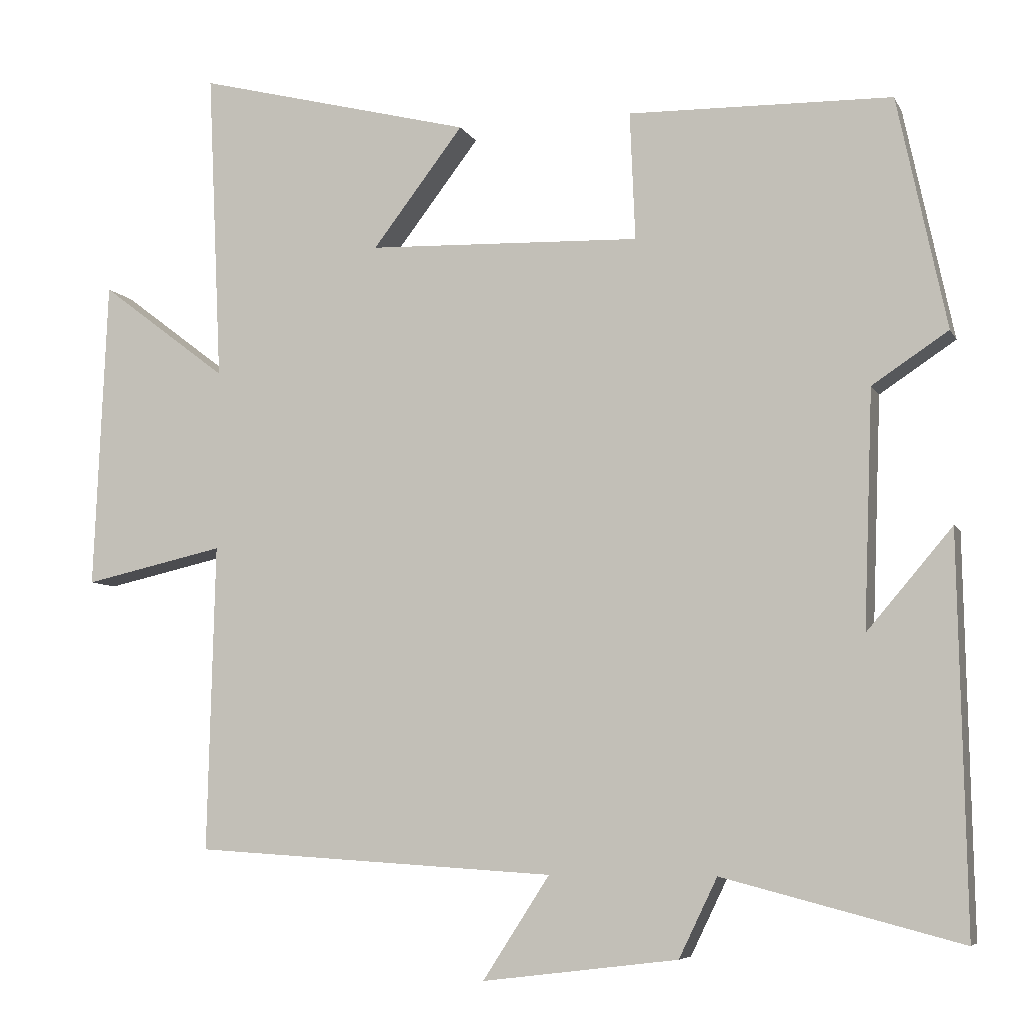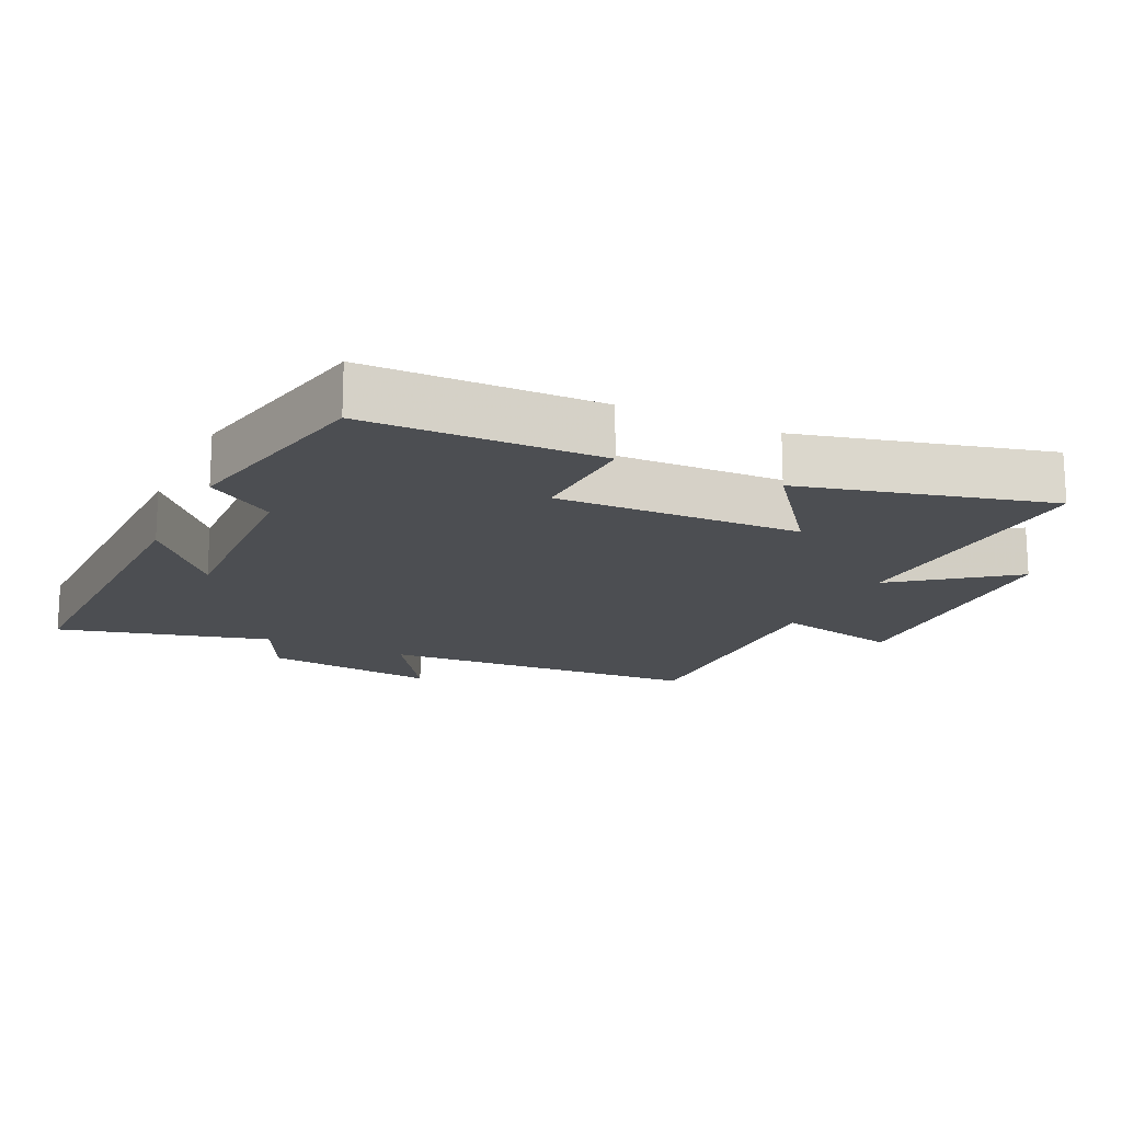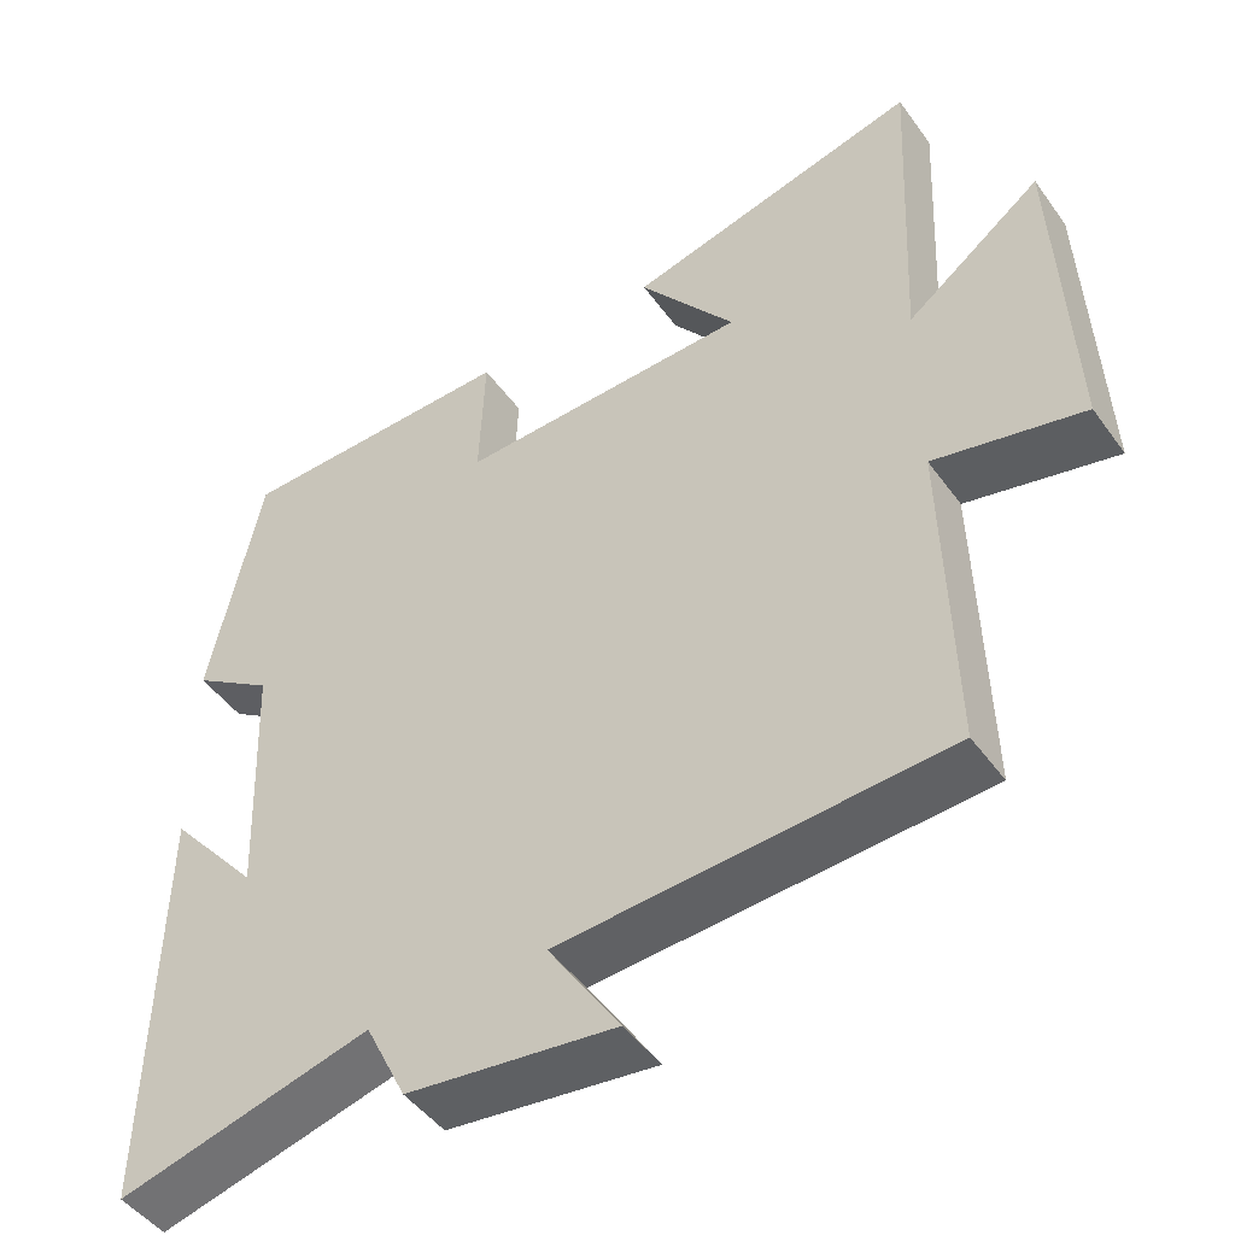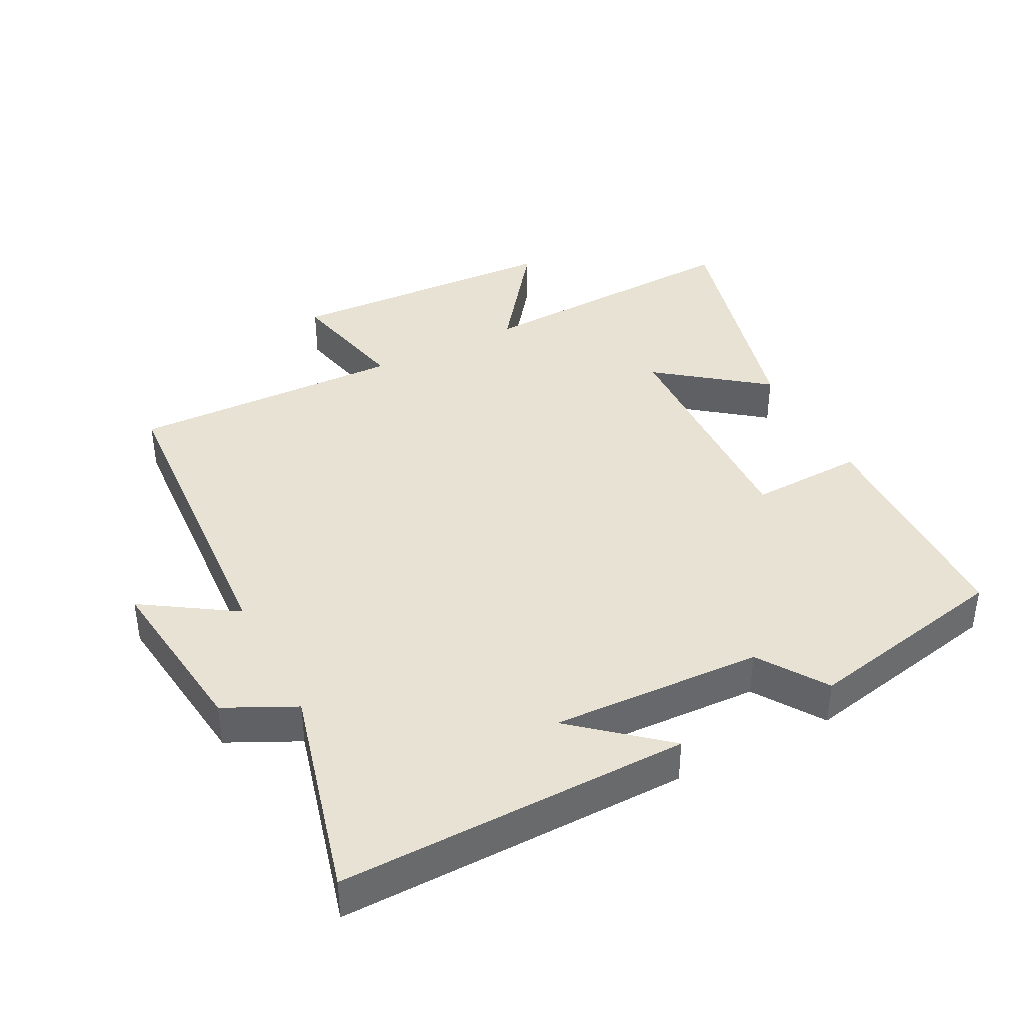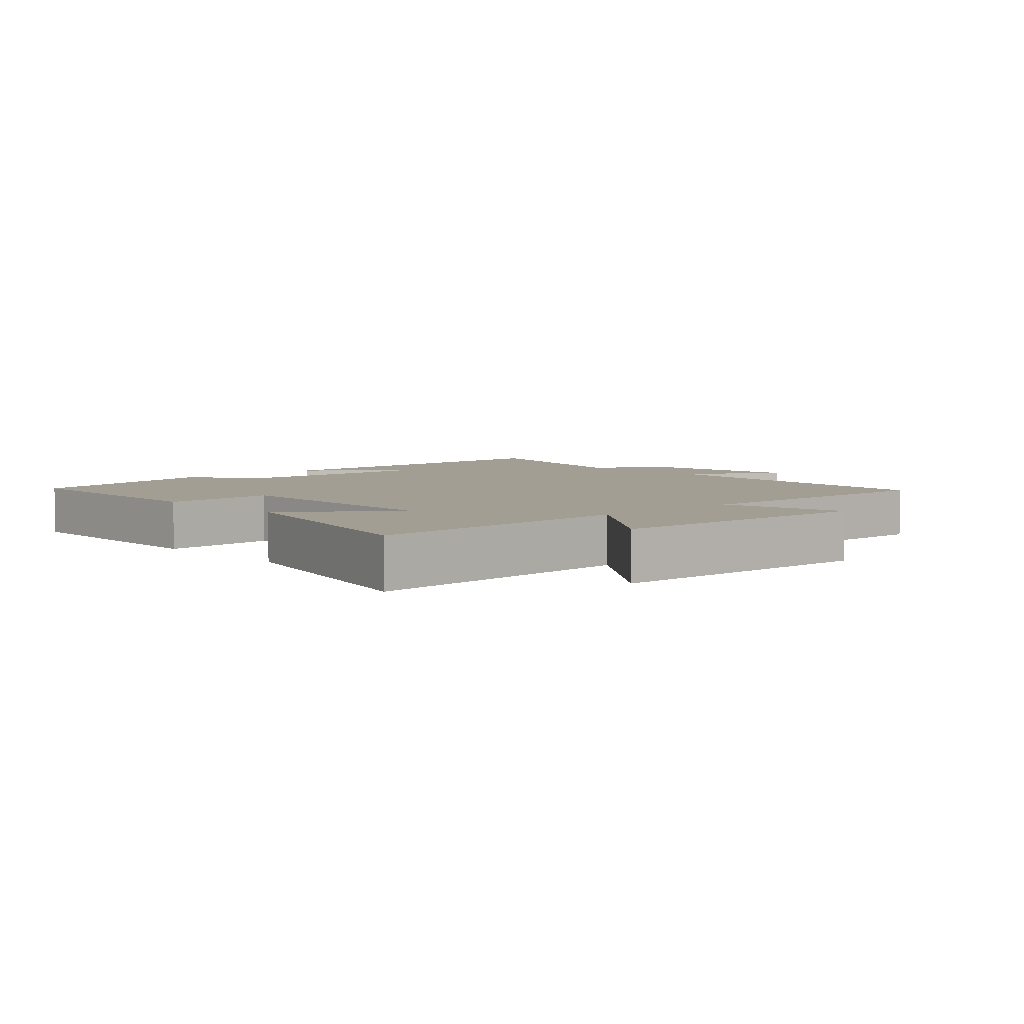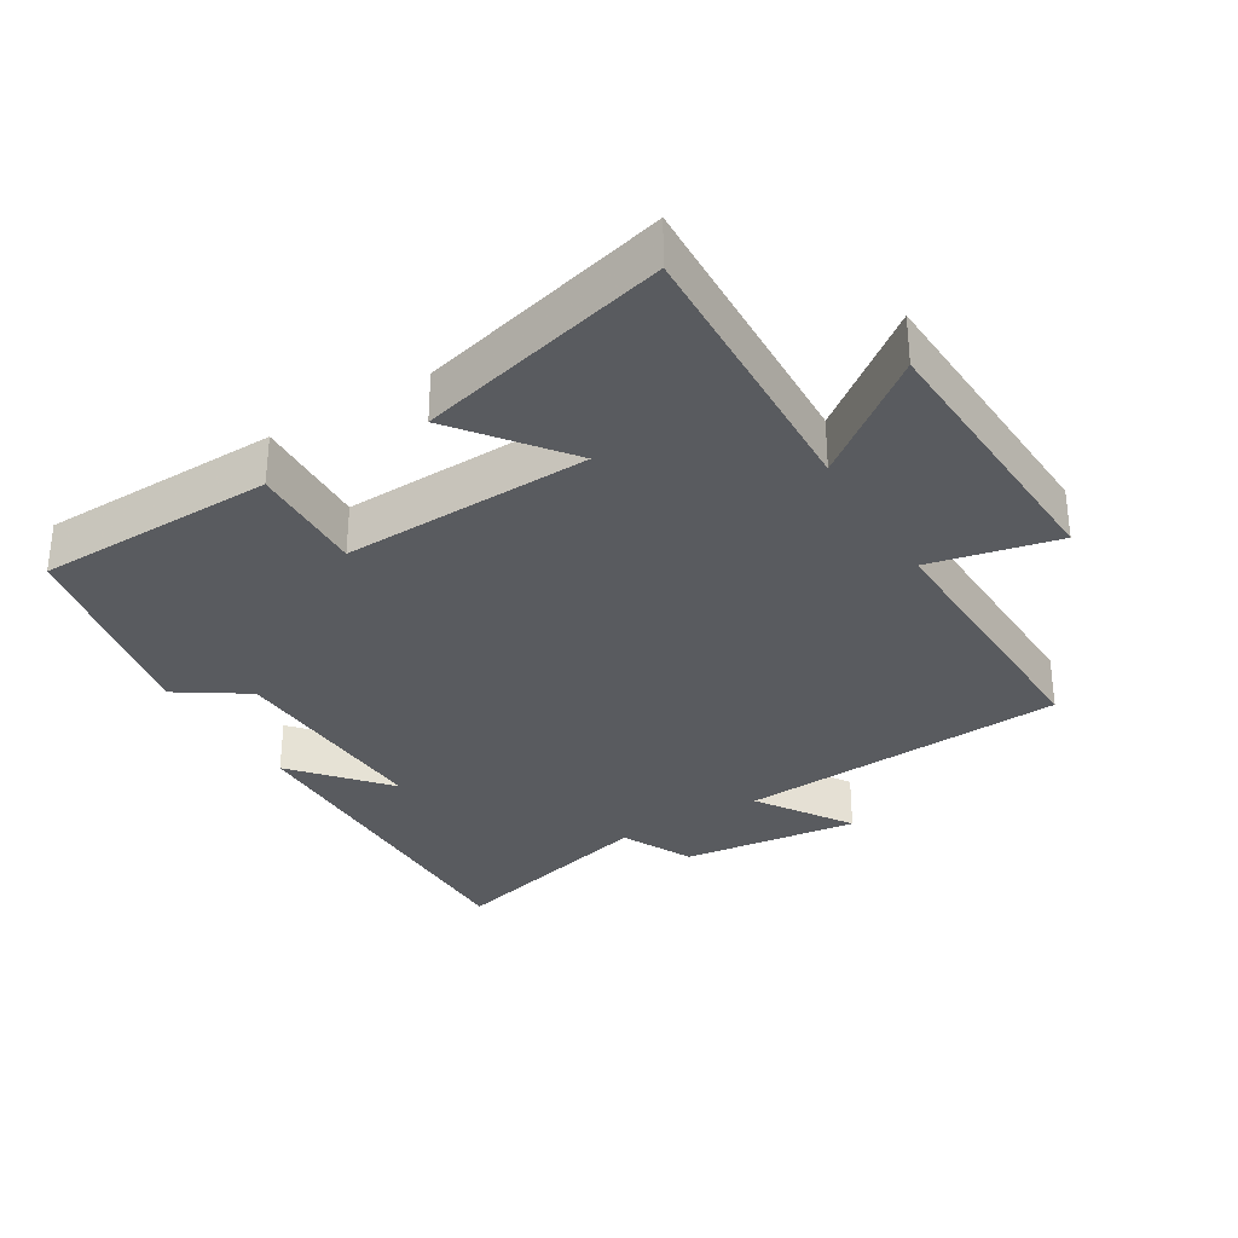
<metadata>
{"format":"obj","ext":"obj","renderer":"f3d","projection":"perspective","resolution":1024,"background":"white","views":[{"elev":-6.6,"azim":-163.1,"up":"+Z"},{"elev":-16.8,"azim":-25.3,"up":"+Y"},{"elev":-47.0,"azim":33.9,"up":"+Z"},{"elev":39.7,"azim":-117.2,"up":"+Y"},{"elev":5.0,"azim":47.2,"up":"+Y"},{"elev":-32.3,"azim":31.4,"up":"+Y"}]}
</metadata>
<code>
v -0.435 0.07 0.493
v -0.085 0.07 0.5
v -0.092 0.07 0.33
v 0.272 0.07 0.342
v 0.151 0.07 0.5
v 0.519 0.07 0.593
v 0.5 0.07 0.18
v 0.669 0.07 0.308
v 0.687 0.07 -0.104
v 0.5 0.07 -0.062
v 0.51 0.07 -0.47
v 0.028 0.07 -0.5
v 0.117 0.07 -0.637
v -0.143 0.07 -0.605
v -0.194 0.07 -0.5
v -0.51 0.07 -0.582
v -0.5 0.07 -0.062
v -0.387 0.07 -0.195
v -0.399 0.07 0.119
v -0.5 0.07 0.186
v -0.435 0 0.493
v -0.085 0 0.5
v -0.092 0 0.33
v 0.272 0 0.342
v 0.151 0 0.5
v 0.519 0 0.593
v 0.5 0 0.18
v 0.669 0 0.308
v 0.687 0 -0.104
v 0.5 0 -0.062
v 0.51 0 -0.47
v 0.028 0 -0.5
v 0.117 0 -0.637
v -0.143 0 -0.605
v -0.194 0 -0.5
v -0.51 0 -0.582
v -0.5 0 -0.062
v -0.387 0 -0.195
v -0.399 0 0.119
v -0.5 0 0.186
f 1 2 3
f 20 1 3
f 19 20 3
f 18 19 3 4
f 15 16 17 18
f 15 18 4
f 12 13 14 15
f 12 15 4
f 11 12 4
f 10 11 4
f 7 8 9 10
f 7 10 4
f 4 5 6 7
f 23 22 21
f 23 21 40
f 23 40 39
f 24 23 39 38
f 38 37 36 35
f 24 38 35
f 35 34 33 32
f 24 35 32
f 24 32 31
f 24 31 30
f 30 29 28 27
f 24 30 27
f 27 26 25 24
f 1 21 22 2
f 2 22 23 3
f 3 23 24 4
f 4 24 25 5
f 5 25 26 6
f 6 26 27 7
f 7 27 28 8
f 8 28 29 9
f 9 29 30 10
f 10 30 31 11
f 11 31 32 12
f 12 32 33 13
f 13 33 34 14
f 14 34 35 15
f 15 35 36 16
f 16 36 37 17
f 17 37 38 18
f 18 38 39 19
f 19 39 40 20
f 20 40 21 1

</code>
